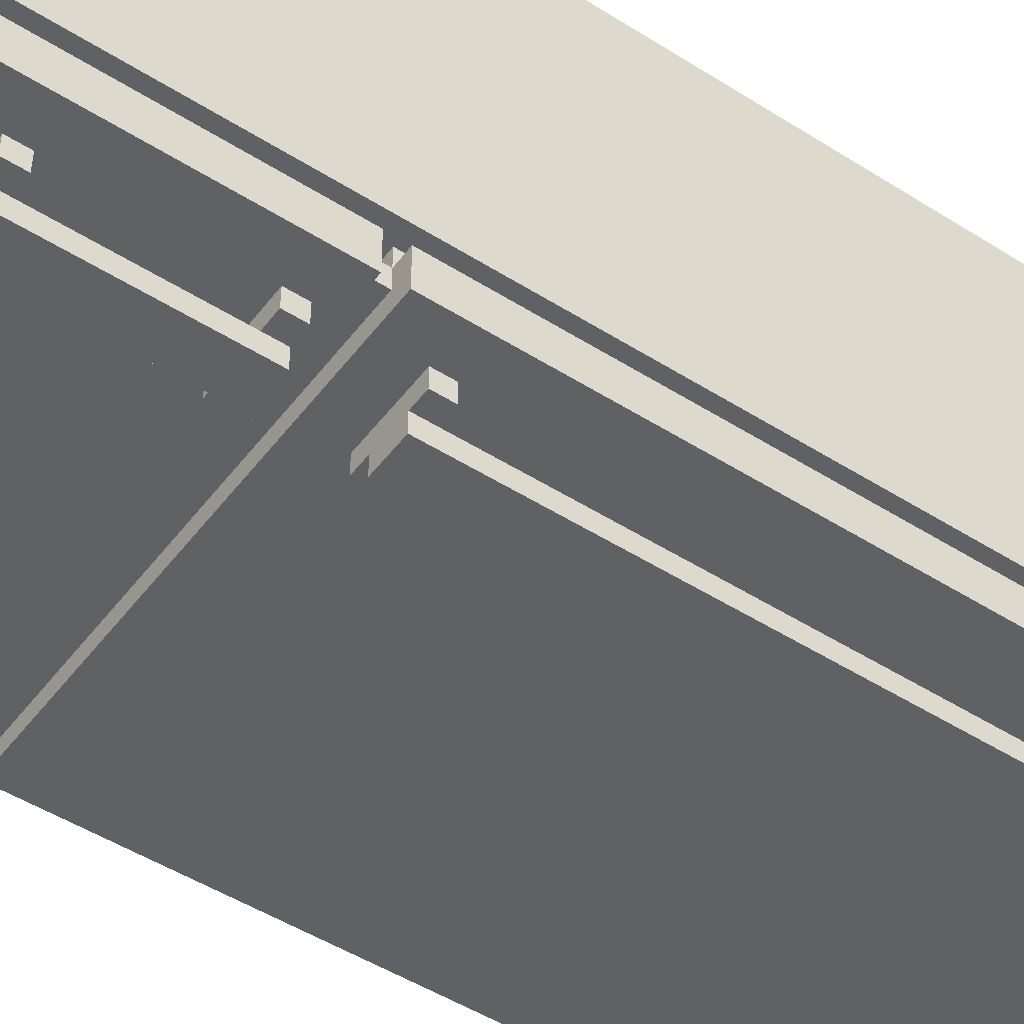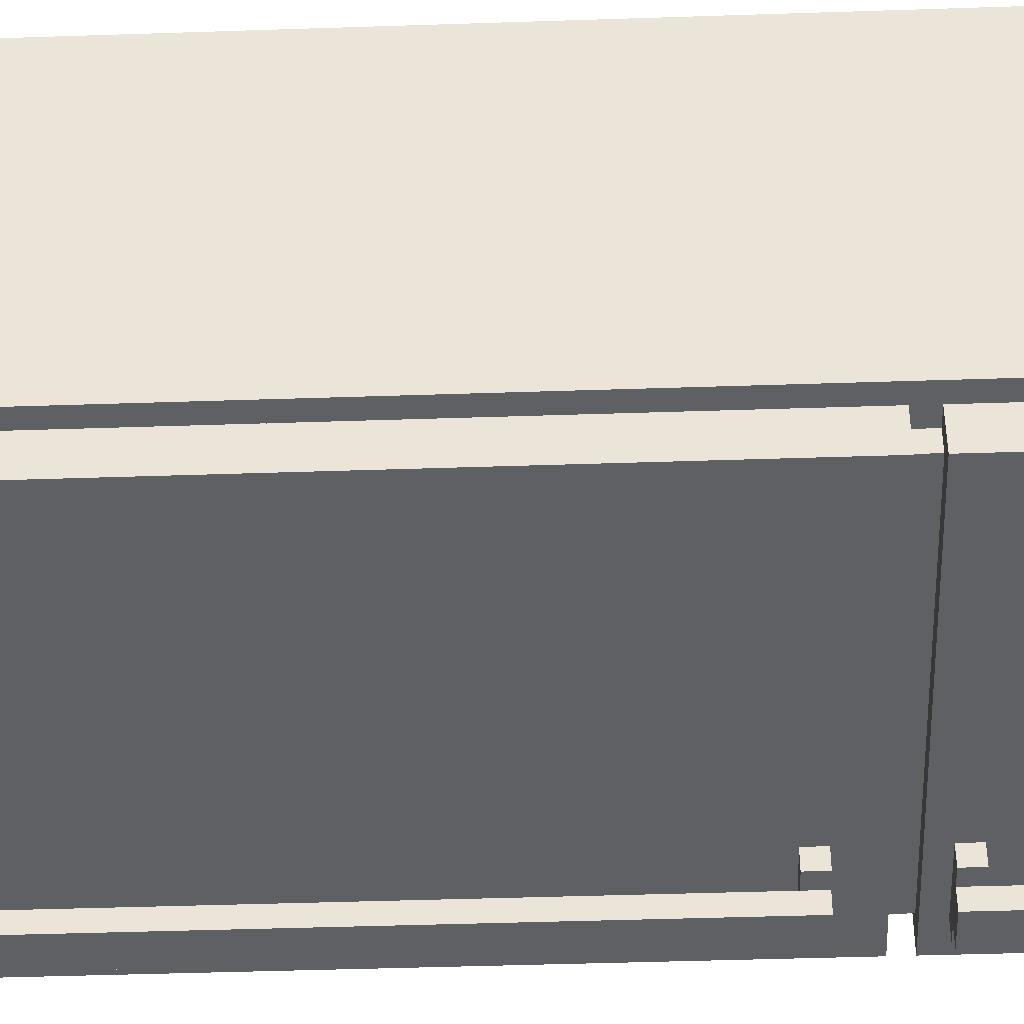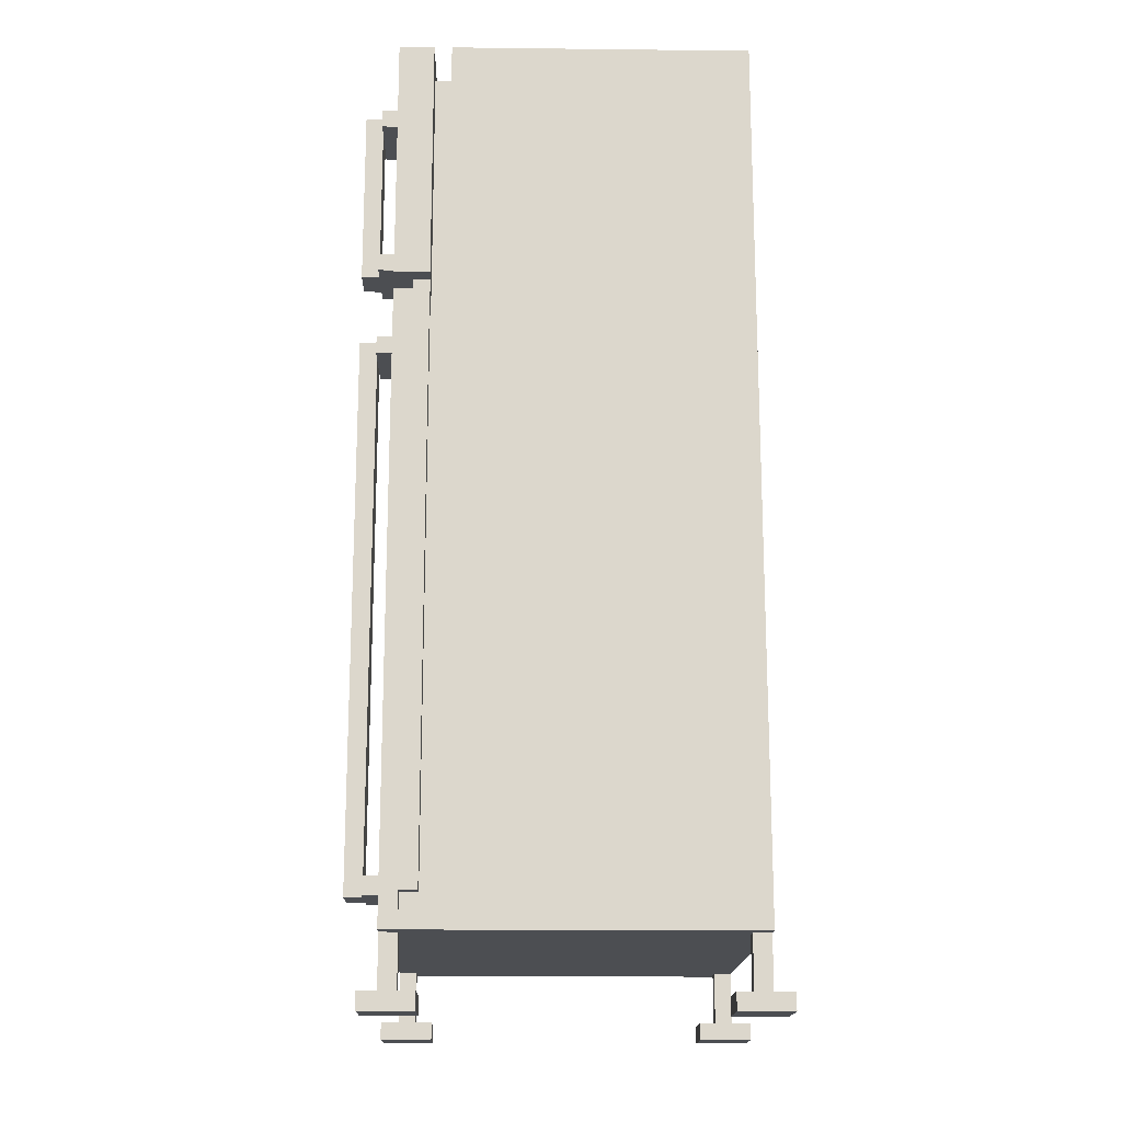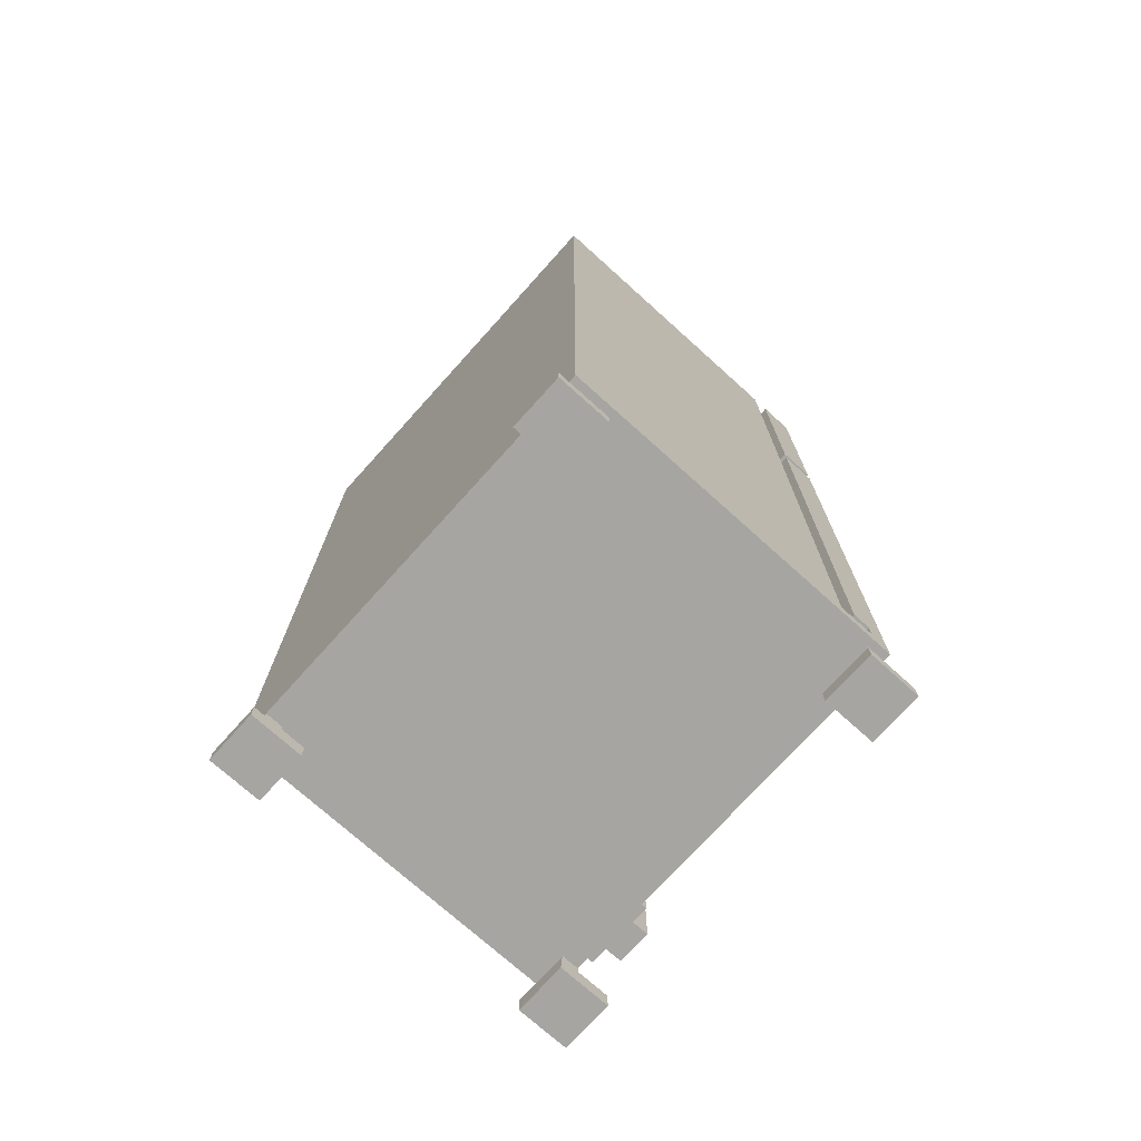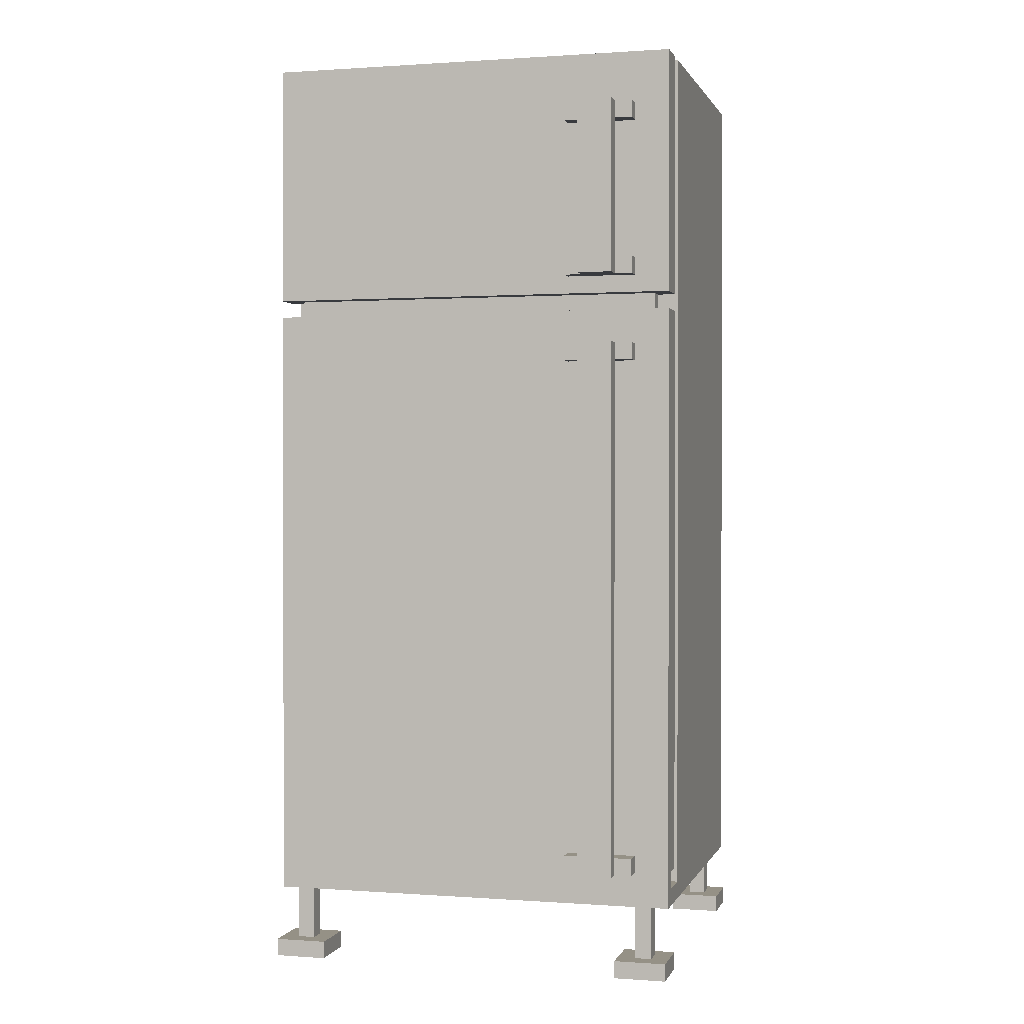
<metadata>
{"format":"obj","ext":"obj","renderer":"f3d","projection":"perspective","resolution":1024,"background":"white","views":[{"elev":-48.5,"azim":-125.4,"up":"+Z"},{"elev":-43.3,"azim":92.3,"up":"+Z"},{"elev":-16.8,"azim":-91.3,"up":"+Y"},{"elev":-73.8,"azim":48.0,"up":"+Y"},{"elev":0.7,"azim":-164.9,"up":"+Y"}]}
</metadata>
<code>
v -12 0 11
v -12 0 8
v -12 0 -8
v -12 0 -11
v -12 1 11
v -12 1 8
v -12 1 -8
v -12 1 -11
v -12 4 10
v -12 4 -10
v -12 5 -7
v -12 5 -9
v -12 6 -8
v -12 6 -9
v -12 39 -8
v -12 39 -10
v -12 40 -8
v -12 40 -10
v -12 54 10
v -12 54 -7
v -12 54 -8
v -12 54 -10
v -11 1 10
v -11 1 9
v -11 1 -9
v -11 1 -10
v -11 4 10
v -11 4 9
v -11 4 -9
v -11 4 -10
v -11 5 -7
v -11 5 -9
v -11 6 -8
v -11 6 -9
v -11 39 -7
v -11 39 -8
v -11 39 -9
v -11 40 -8
v -11 40 -9
v -10 6 -10
v -10 6 -11
v -10 7 -10
v -10 7 -11
v -10 36 -10
v -10 36 -11
v -10 37 -10
v -10 37 -11
v -10 39 -7
v -10 39 -8
v -10 40 -8
v -10 41 -10
v -10 41 -11
v -10 42 -10
v -10 42 -11
v -10 50 -10
v -10 50 -11
v -10 51 -10
v -10 51 -11
v -10 53 -7
v -10 53 -8
v -9 6 -11
v -9 6 -12
v -9 7 -11
v -9 36 -11
v -9 37 -11
v -9 37 -12
v -9 41 -11
v -9 41 -12
v -9 42 -11
v -9 50 -11
v -9 51 -11
v -9 51 -12
v 9 0 11
v 9 0 8
v 9 0 -8
v 9 0 -11
v 9 1 11
v 9 1 8
v 9 1 -8
v 9 1 -11
v 10 1 10
v 10 1 9
v 10 1 -9
v 10 1 -10
v 10 4 10
v 10 4 9
v 10 4 -9
v 10 4 -10
v -10 1 10
v -10 1 9
v -10 1 -9
v -10 1 -10
v -10 4 10
v -10 4 9
v -10 4 -9
v -10 4 -10
v -9 0 11
v -9 0 8
v -9 0 -8
v -9 0 -11
v -9 1 11
v -9 1 8
v -9 1 -8
v -9 1 -11
v -7 6 -11
v -7 6 -12
v -7 7 -11
v -7 36 -11
v -7 37 -11
v -7 37 -12
v -7 41 -11
v -7 41 -12
v -7 42 -11
v -7 50 -11
v -7 51 -11
v -7 51 -12
v -6 6 -10
v -6 6 -11
v -6 7 -10
v -6 7 -11
v -6 36 -10
v -6 36 -11
v -6 37 -10
v -6 37 -11
v -6 41 -10
v -6 41 -11
v -6 42 -10
v -6 42 -11
v -6 50 -10
v -6 50 -11
v -6 51 -10
v -6 51 -11
v 10 39 -7
v 10 39 -8
v 10 40 -8
v 10 53 -7
v 10 53 -8
v 11 1 10
v 11 1 9
v 11 1 -9
v 11 1 -10
v 11 4 10
v 11 4 9
v 11 4 -9
v 11 4 -10
v 11 5 -7
v 11 5 -9
v 11 6 -8
v 11 6 -9
v 11 39 -7
v 11 39 -8
v 11 39 -9
v 11 40 -8
v 11 40 -9
v 12 0 11
v 12 0 8
v 12 0 -8
v 12 0 -11
v 12 1 11
v 12 1 8
v 12 1 -8
v 12 1 -11
v 12 4 10
v 12 4 -10
v 12 5 -7
v 12 5 -9
v 12 6 -8
v 12 6 -9
v 12 39 -8
v 12 39 -10
v 12 40 -8
v 12 40 -10
v 12 54 10
v 12 54 -7
v 12 54 -8
v 12 54 -10
v -12 0 11
v -12 1 11
v -9 0 11
v -9 1 11
v 9 0 11
v 9 1 11
v 12 0 11
v 12 1 11
v -12 4 10
v -12 54 10
v -11 1 10
v -11 4 10
v -10 1 10
v -10 4 10
v 10 1 10
v 10 4 10
v 11 1 10
v 11 4 10
v 12 4 10
v 12 54 10
v -12 0 -8
v -12 1 -8
v -12 6 -8
v -12 39 -8
v -12 40 -8
v -12 54 -8
v -11 6 -8
v -11 39 -8
v -11 40 -8
v -10 39 -8
v -10 40 -8
v -10 53 -8
v -9 0 -8
v -9 1 -8
v 9 0 -8
v 9 1 -8
v 10 39 -8
v 10 40 -8
v 10 53 -8
v 11 6 -8
v 11 39 -8
v 11 40 -8
v 12 0 -8
v 12 1 -8
v 12 6 -8
v 12 39 -8
v 12 40 -8
v 12 54 -8
v -12 5 -9
v -12 6 -9
v -11 1 -9
v -11 4 -9
v -11 5 -9
v -11 6 -9
v -10 1 -9
v -10 4 -9
v 10 1 -9
v 10 4 -9
v 11 1 -9
v 11 4 -9
v 11 5 -9
v 11 6 -9
v 12 5 -9
v 12 6 -9
v -9 7 -11
v -9 36 -11
v -9 42 -11
v -9 50 -11
v -7 7 -11
v -7 36 -11
v -7 42 -11
v -7 50 -11
v -11 1 9
v -11 4 9
v -10 1 9
v -10 4 9
v 10 1 9
v 10 4 9
v 11 1 9
v 11 4 9
v -12 0 8
v -12 1 8
v -9 0 8
v -9 1 8
v 9 0 8
v 9 1 8
v 12 0 8
v 12 1 8
v -12 5 -7
v -12 54 -7
v -11 5 -7
v -11 39 -7
v -10 39 -7
v -10 53 -7
v 10 39 -7
v 10 53 -7
v 11 5 -7
v 11 39 -7
v 12 5 -7
v 12 54 -7
v -11 39 -9
v -11 40 -9
v 11 39 -9
v 11 40 -9
v -12 4 -10
v -12 39 -10
v -12 40 -10
v -12 54 -10
v -11 1 -10
v -11 4 -10
v -10 1 -10
v -10 4 -10
v -10 6 -10
v -10 7 -10
v -10 36 -10
v -10 37 -10
v -10 41 -10
v -10 42 -10
v -10 50 -10
v -10 51 -10
v -6 6 -10
v -6 7 -10
v -6 36 -10
v -6 37 -10
v -6 41 -10
v -6 42 -10
v -6 50 -10
v -6 51 -10
v 10 1 -10
v 10 4 -10
v 11 1 -10
v 11 4 -10
v 12 4 -10
v 12 39 -10
v 12 40 -10
v 12 54 -10
v -12 0 -11
v -12 1 -11
v -10 6 -11
v -10 7 -11
v -10 36 -11
v -10 37 -11
v -10 41 -11
v -10 42 -11
v -10 50 -11
v -10 51 -11
v -9 0 -11
v -9 1 -11
v -9 6 -11
v -9 7 -11
v -9 36 -11
v -9 37 -11
v -9 41 -11
v -9 42 -11
v -9 50 -11
v -9 51 -11
v -7 6 -11
v -7 7 -11
v -7 36 -11
v -7 37 -11
v -7 41 -11
v -7 42 -11
v -7 50 -11
v -7 51 -11
v -6 6 -11
v -6 7 -11
v -6 36 -11
v -6 37 -11
v -6 41 -11
v -6 42 -11
v -6 50 -11
v -6 51 -11
v 9 0 -11
v 9 1 -11
v 12 0 -11
v 12 1 -11
v -9 6 -12
v -9 37 -12
v -9 41 -12
v -9 51 -12
v -7 6 -12
v -7 37 -12
v -7 41 -12
v -7 51 -12
v -12 0 11
v -9 0 11
v 9 0 11
v 12 0 11
v -12 0 8
v -9 0 8
v 9 0 8
v 12 0 8
v -12 0 -8
v -9 0 -8
v 9 0 -8
v 12 0 -8
v -12 0 -11
v -9 0 -11
v 9 0 -11
v 12 0 -11
v -12 4 10
v -11 4 10
v -10 4 10
v 10 4 10
v 11 4 10
v 12 4 10
v -11 4 9
v -10 4 9
v 10 4 9
v 11 4 9
v -11 4 -9
v -10 4 -9
v 10 4 -9
v 11 4 -9
v -12 4 -10
v -11 4 -10
v -10 4 -10
v 10 4 -10
v 11 4 -10
v 12 4 -10
v -12 6 -8
v -11 6 -8
v 11 6 -8
v 12 6 -8
v -12 6 -9
v -11 6 -9
v 11 6 -9
v 12 6 -9
v -10 6 -10
v -6 6 -10
v -10 6 -11
v -9 6 -11
v -7 6 -11
v -6 6 -11
v -9 6 -12
v -7 6 -12
v -10 36 -10
v -6 36 -10
v -10 36 -11
v -9 36 -11
v -7 36 -11
v -6 36 -11
v -12 40 -8
v -11 40 -8
v 11 40 -8
v 12 40 -8
v -11 40 -9
v 11 40 -9
v -12 40 -10
v 12 40 -10
v -10 41 -10
v -6 41 -10
v -10 41 -11
v -9 41 -11
v -7 41 -11
v -6 41 -11
v -9 41 -12
v -7 41 -12
v -10 50 -10
v -6 50 -10
v -10 50 -11
v -9 50 -11
v -7 50 -11
v -6 50 -11
v -12 1 11
v -9 1 11
v 9 1 11
v 12 1 11
v -11 1 10
v -10 1 10
v 10 1 10
v 11 1 10
v -11 1 9
v -10 1 9
v 10 1 9
v 11 1 9
v -12 1 8
v -9 1 8
v 9 1 8
v 12 1 8
v -12 1 -8
v -9 1 -8
v 9 1 -8
v 12 1 -8
v -11 1 -9
v -10 1 -9
v 10 1 -9
v 11 1 -9
v -11 1 -10
v -10 1 -10
v 10 1 -10
v 11 1 -10
v -12 1 -11
v -9 1 -11
v 9 1 -11
v 12 1 -11
v -12 5 -7
v -11 5 -7
v 11 5 -7
v 12 5 -7
v -12 5 -9
v -11 5 -9
v 11 5 -9
v 12 5 -9
v -10 7 -10
v -6 7 -10
v -10 7 -11
v -9 7 -11
v -7 7 -11
v -6 7 -11
v -10 37 -10
v -6 37 -10
v -10 37 -11
v -9 37 -11
v -7 37 -11
v -6 37 -11
v -9 37 -12
v -7 37 -12
v -11 39 -7
v -10 39 -7
v 10 39 -7
v 11 39 -7
v -12 39 -8
v -11 39 -8
v -10 39 -8
v 10 39 -8
v 11 39 -8
v 12 39 -8
v -11 39 -9
v 11 39 -9
v -12 39 -10
v 12 39 -10
v -10 42 -10
v -6 42 -10
v -10 42 -11
v -9 42 -11
v -7 42 -11
v -6 42 -11
v -10 51 -10
v -6 51 -10
v -10 51 -11
v -9 51 -11
v -7 51 -11
v -6 51 -11
v -9 51 -12
v -7 51 -12
v -10 53 -7
v 10 53 -7
v -10 53 -8
v 10 53 -8
v -12 54 10
v 12 54 10
v -12 54 -7
v 12 54 -7
v -12 54 -8
v 12 54 -8
v -12 54 -10
v 12 54 -10
f 5 2 1
f 6 2 5
f 7 4 3
f 8 4 7
f 11 10 9
f 12 10 11
f 14 10 12
f 15 14 13
f 16 10 14
f 16 14 15
f 19 11 9
f 20 11 19
f 21 18 17
f 22 18 21
f 27 24 23
f 28 24 27
f 29 26 25
f 30 26 29
f 33 32 31
f 34 32 33
f 35 33 31
f 36 33 35
f 38 37 36
f 39 37 38
f 42 41 40
f 43 41 42
f 46 45 44
f 47 45 46
f 50 49 48
f 53 52 51
f 54 52 53
f 57 56 55
f 58 56 57
f 59 50 48
f 60 50 59
f 63 62 61
f 64 62 63
f 65 62 64
f 66 62 65
f 69 68 67
f 70 68 69
f 71 68 70
f 72 68 71
f 77 74 73
f 78 74 77
f 79 76 75
f 80 76 79
f 85 82 81
f 86 82 85
f 87 84 83
f 88 84 87
f 89 90 93
f 93 90 94
f 91 92 95
f 95 92 96
f 97 98 101
f 101 98 102
f 99 100 103
f 103 100 104
f 105 106 107
f 107 106 108
f 108 106 109
f 109 106 110
f 111 112 113
f 113 112 114
f 114 112 115
f 115 112 116
f 117 118 119
f 119 118 120
f 121 122 123
f 123 122 124
f 125 126 127
f 127 126 128
f 129 130 131
f 131 130 132
f 133 134 135
f 133 135 136
f 136 135 137
f 138 139 142
f 142 139 143
f 140 141 144
f 144 141 145
f 146 147 148
f 148 147 149
f 146 148 150
f 150 148 151
f 151 152 153
f 153 152 154
f 155 156 159
f 159 156 160
f 157 158 161
f 161 158 162
f 163 164 165
f 165 164 166
f 166 164 168
f 167 168 169
f 168 164 170
f 169 168 170
f 163 165 173
f 173 165 174
f 171 172 175
f 175 172 176
f 179 178 177
f 180 178 179
f 183 182 181
f 184 182 183
f 188 186 185
f 189 188 187
f 190 186 188
f 190 188 189
f 192 186 190
f 193 192 191
f 194 186 192
f 194 192 193
f 195 186 194
f 196 186 195
f 203 200 199
f 204 200 203
f 205 202 201
f 206 205 204
f 207 202 205
f 207 205 206
f 208 202 207
f 209 198 197
f 210 198 209
f 215 202 208
f 217 214 213
f 218 215 214
f 218 214 217
f 219 212 211
f 220 212 219
f 221 217 216
f 222 217 221
f 223 215 218
f 224 202 215
f 224 215 223
f 229 226 225
f 230 226 229
f 231 228 227
f 232 228 231
f 235 234 233
f 236 234 235
f 239 238 237
f 240 238 239
f 245 242 241
f 246 242 245
f 247 244 243
f 248 244 247
f 249 250 251
f 251 250 252
f 253 254 255
f 255 254 256
f 257 258 259
f 259 258 260
f 261 262 263
f 263 262 264
f 265 266 267
f 267 266 268
f 268 266 269
f 269 266 270
f 270 266 272
f 271 272 274
f 273 274 275
f 272 266 276
f 275 274 276
f 274 272 276
f 277 278 279
f 279 278 280
f 281 282 286
f 285 286 287
f 286 282 288
f 287 286 288
f 288 282 289
f 289 282 290
f 290 282 291
f 291 282 292
f 283 284 293
f 293 284 294
f 294 284 295
f 295 284 296
f 288 289 297
f 290 291 298
f 298 291 299
f 292 282 300
f 283 293 301
f 294 295 302
f 302 295 303
f 296 284 304
f 298 299 306
f 299 300 306
f 288 297 306
f 297 298 306
f 305 306 307
f 306 300 308
f 307 306 308
f 308 300 309
f 300 282 310
f 309 300 310
f 303 304 311
f 302 303 311
f 283 301 311
f 301 302 311
f 304 284 312
f 311 304 312
f 313 314 323
f 323 314 324
f 315 316 325
f 325 316 326
f 317 318 327
f 327 318 328
f 319 320 329
f 329 320 330
f 321 322 331
f 331 322 332
f 333 334 341
f 341 334 342
f 335 336 343
f 343 336 344
f 337 338 345
f 345 338 346
f 339 340 347
f 347 340 348
f 349 350 351
f 351 350 352
f 353 354 357
f 357 354 358
f 355 356 359
f 359 356 360
f 365 362 361
f 366 362 365
f 367 364 363
f 368 364 367
f 373 370 369
f 374 370 373
f 375 372 371
f 376 372 375
f 383 378 377
f 384 380 379
f 385 380 384
f 386 382 381
f 387 385 384
f 387 386 385
f 387 383 377
f 387 384 383
f 388 386 387
f 389 386 388
f 390 382 386
f 390 386 389
f 391 387 377
f 392 387 391
f 393 389 388
f 394 389 393
f 395 382 390
f 396 382 395
f 401 398 397
f 402 398 401
f 403 400 399
f 404 400 403
f 407 406 405
f 408 406 407
f 409 406 408
f 410 406 409
f 411 409 408
f 412 409 411
f 415 414 413
f 416 414 415
f 417 414 416
f 418 414 417
f 423 420 419
f 424 422 421
f 425 423 419
f 425 424 423
f 426 422 424
f 426 424 425
f 429 428 427
f 430 428 429
f 431 428 430
f 432 428 431
f 433 431 430
f 434 431 433
f 437 436 435
f 438 436 437
f 439 436 438
f 440 436 439
f 441 442 445
f 445 442 446
f 443 444 447
f 447 444 448
f 441 445 449
f 446 442 450
f 443 447 451
f 448 444 452
f 441 449 453
f 449 450 453
f 450 442 454
f 453 450 454
f 451 452 455
f 443 451 455
f 452 444 456
f 455 452 456
f 457 458 461
f 461 458 462
f 459 460 463
f 463 460 464
f 457 461 465
f 462 458 466
f 459 463 467
f 464 460 468
f 457 465 469
f 465 466 469
f 466 458 470
f 469 466 470
f 467 468 471
f 459 467 471
f 468 460 472
f 471 468 472
f 473 474 477
f 477 474 478
f 475 476 479
f 479 476 480
f 481 482 483
f 483 482 484
f 484 482 485
f 485 482 486
f 487 488 489
f 489 488 490
f 490 488 491
f 491 488 492
f 490 491 493
f 493 491 494
f 495 496 500
f 500 496 501
f 497 498 502
f 502 498 503
f 499 500 505
f 503 504 506
f 499 505 507
f 505 506 507
f 506 504 508
f 507 506 508
f 509 510 511
f 511 510 512
f 512 510 513
f 513 510 514
f 515 516 517
f 517 516 518
f 518 516 519
f 519 516 520
f 518 519 521
f 521 519 522
f 523 524 525
f 525 524 526
f 527 528 529
f 529 528 530
f 531 532 533
f 533 532 534

</code>
